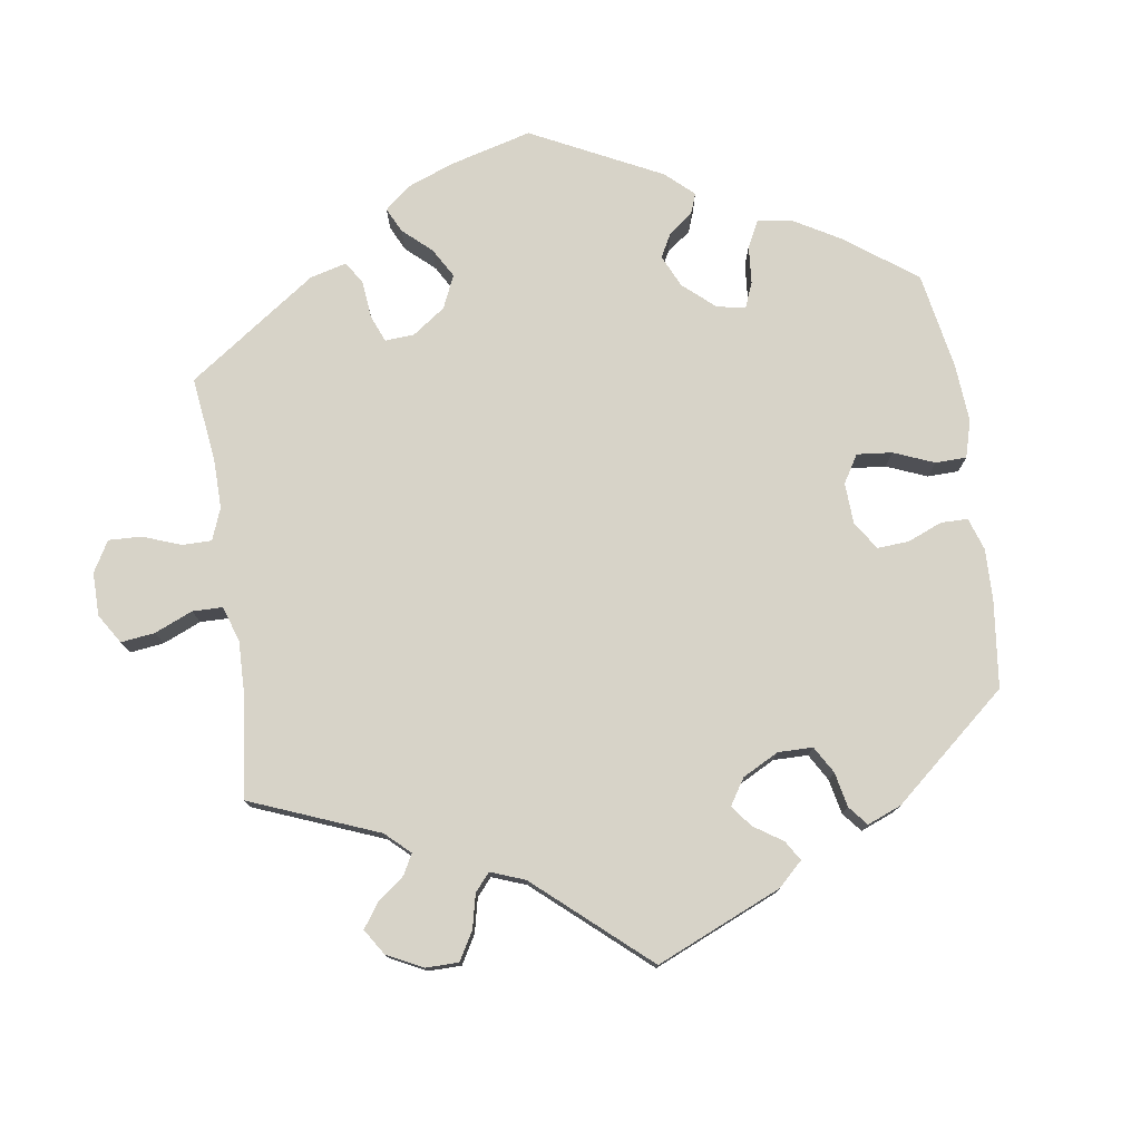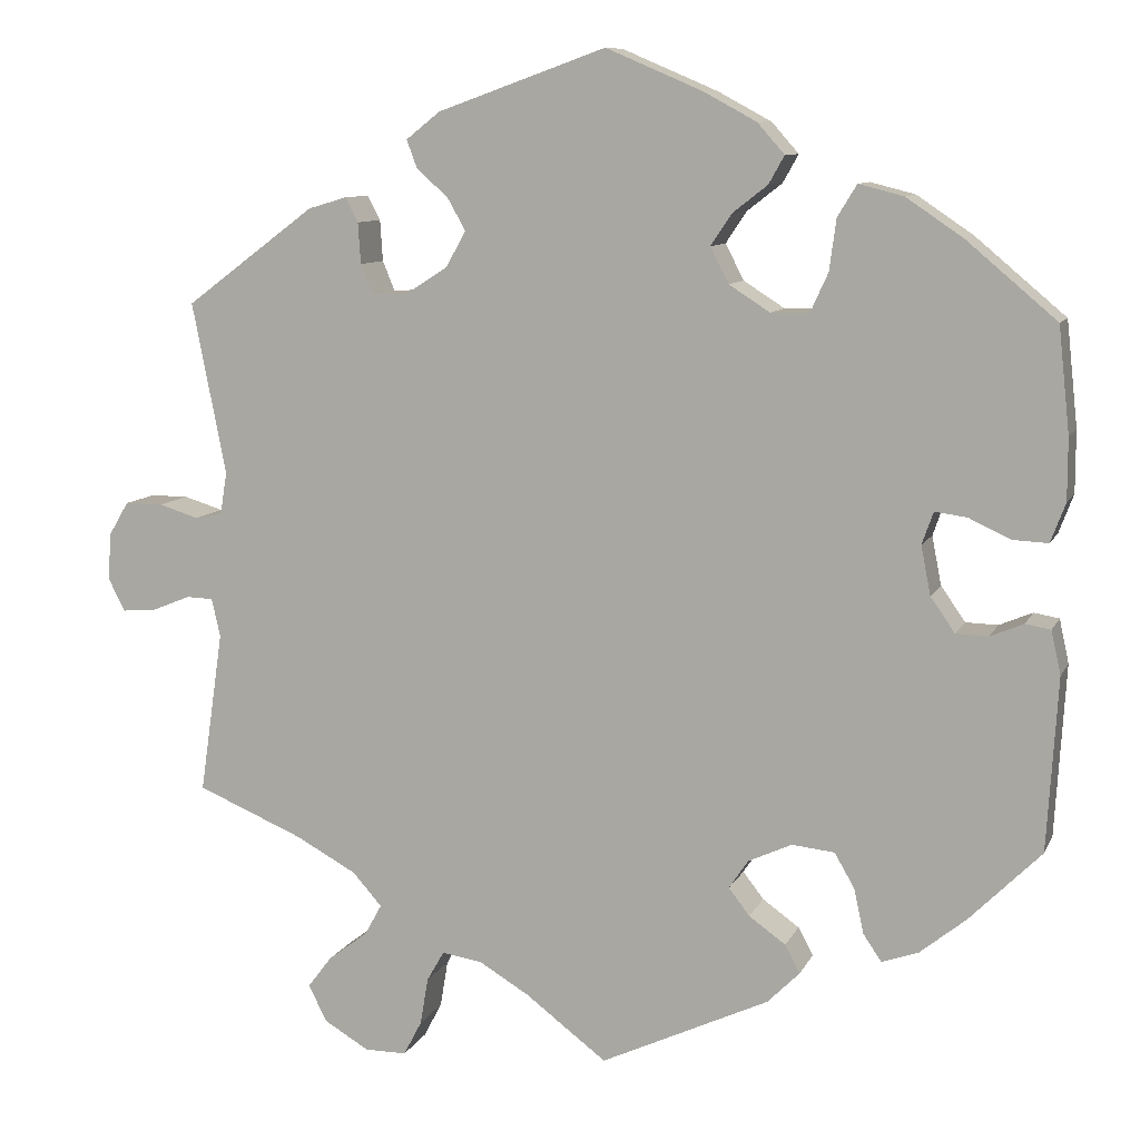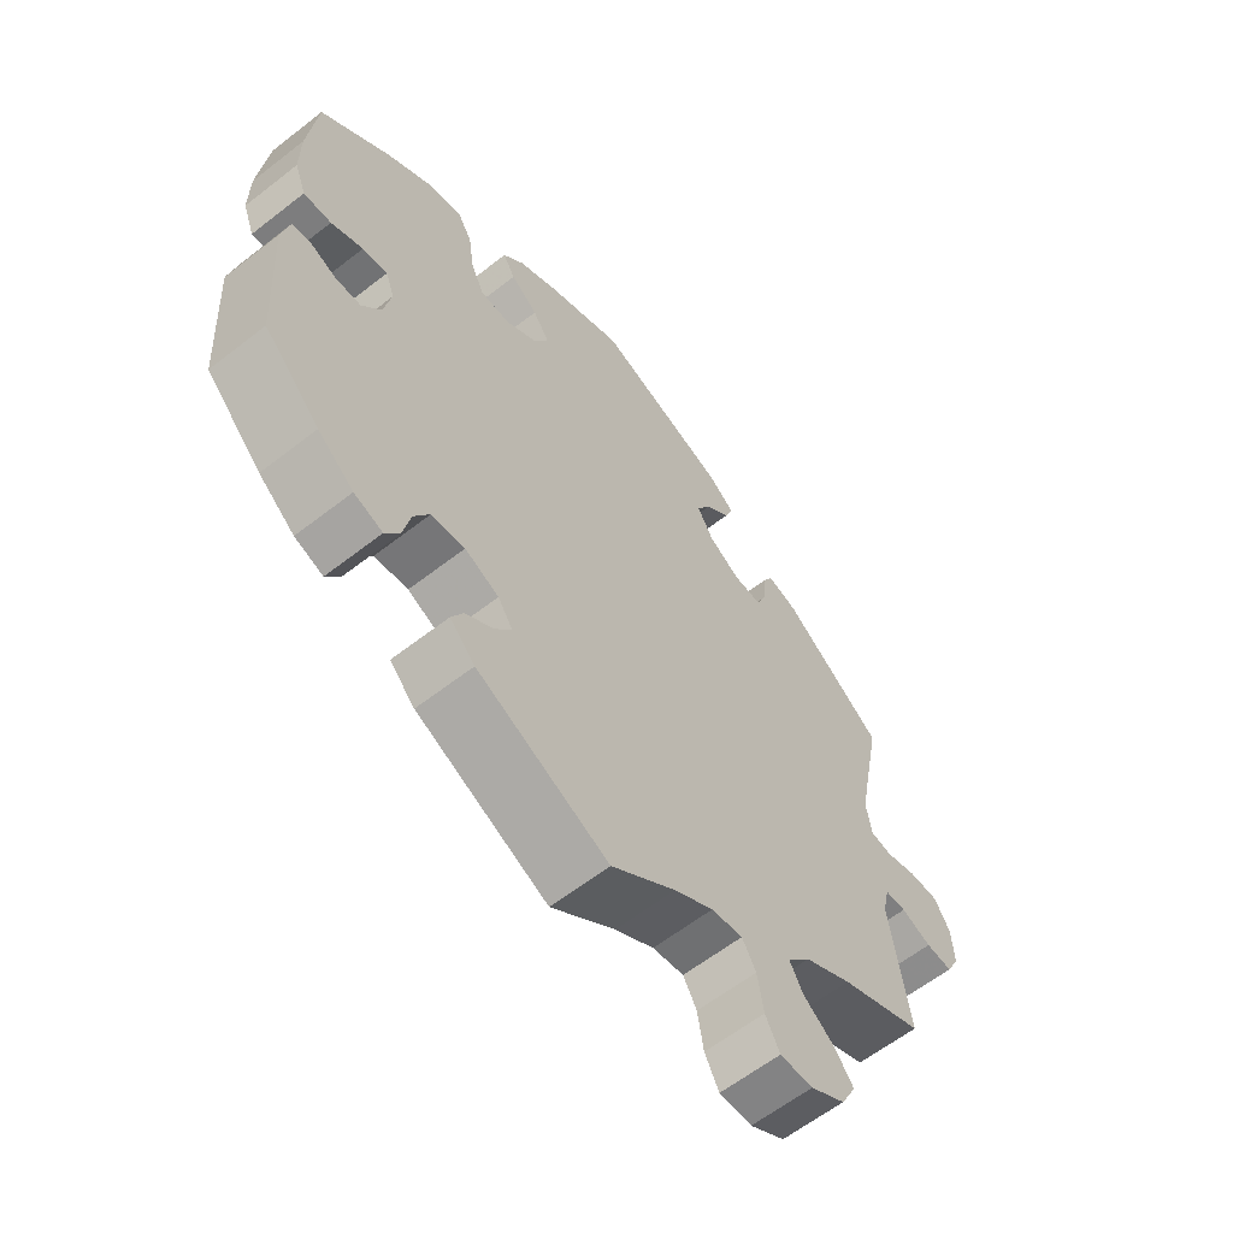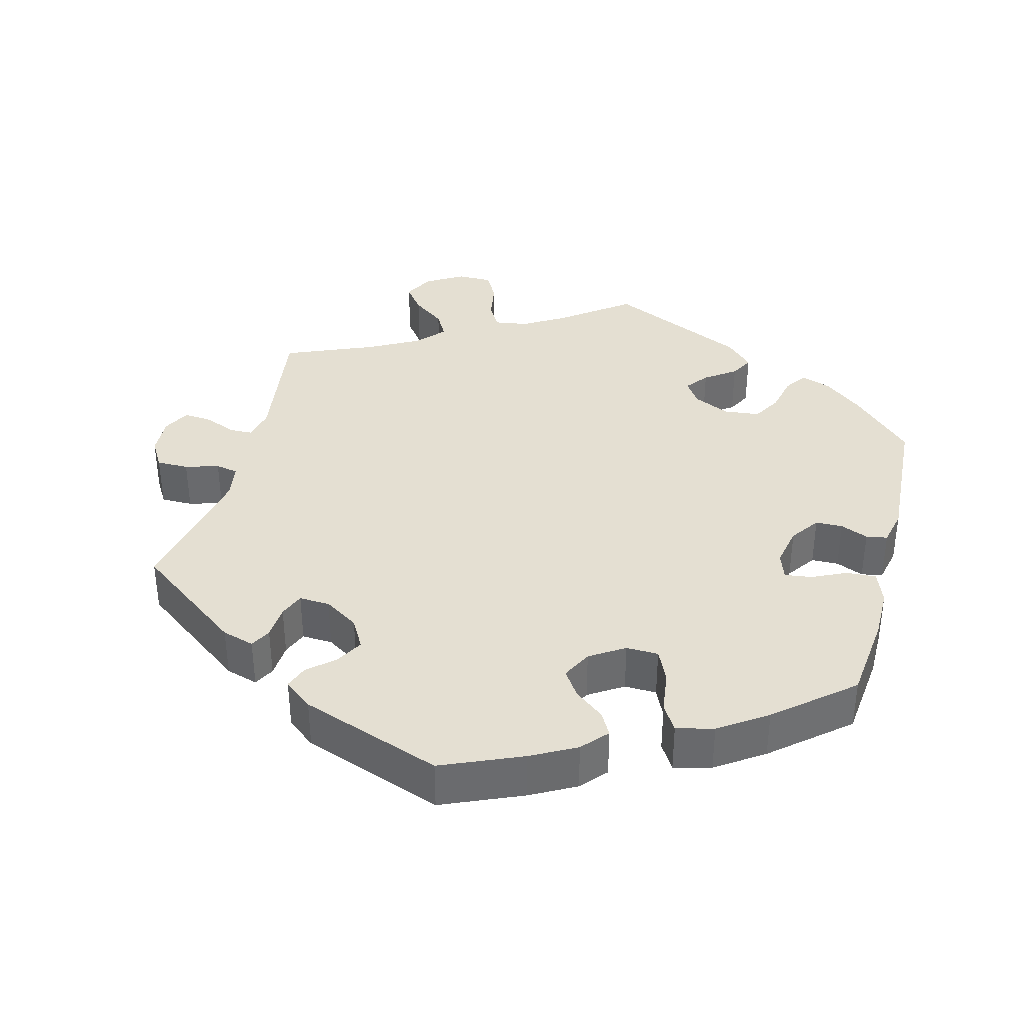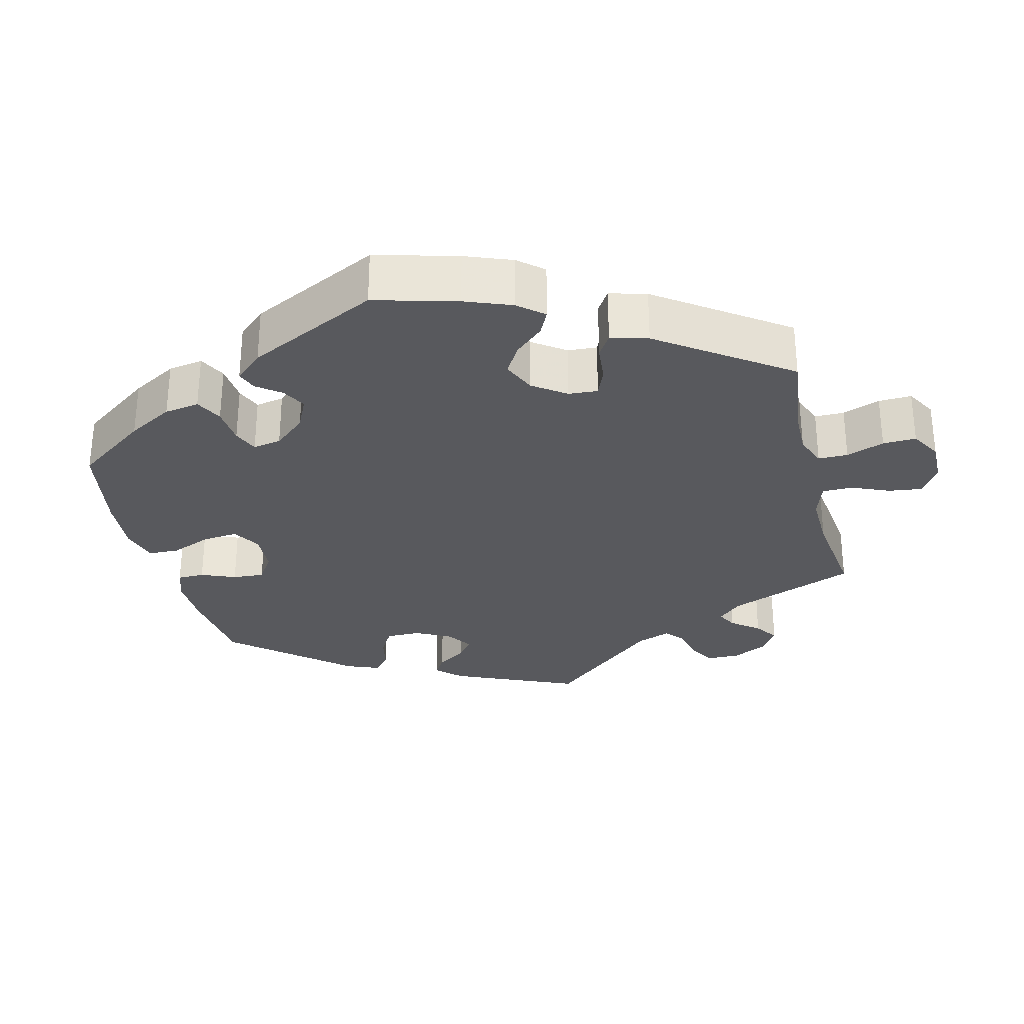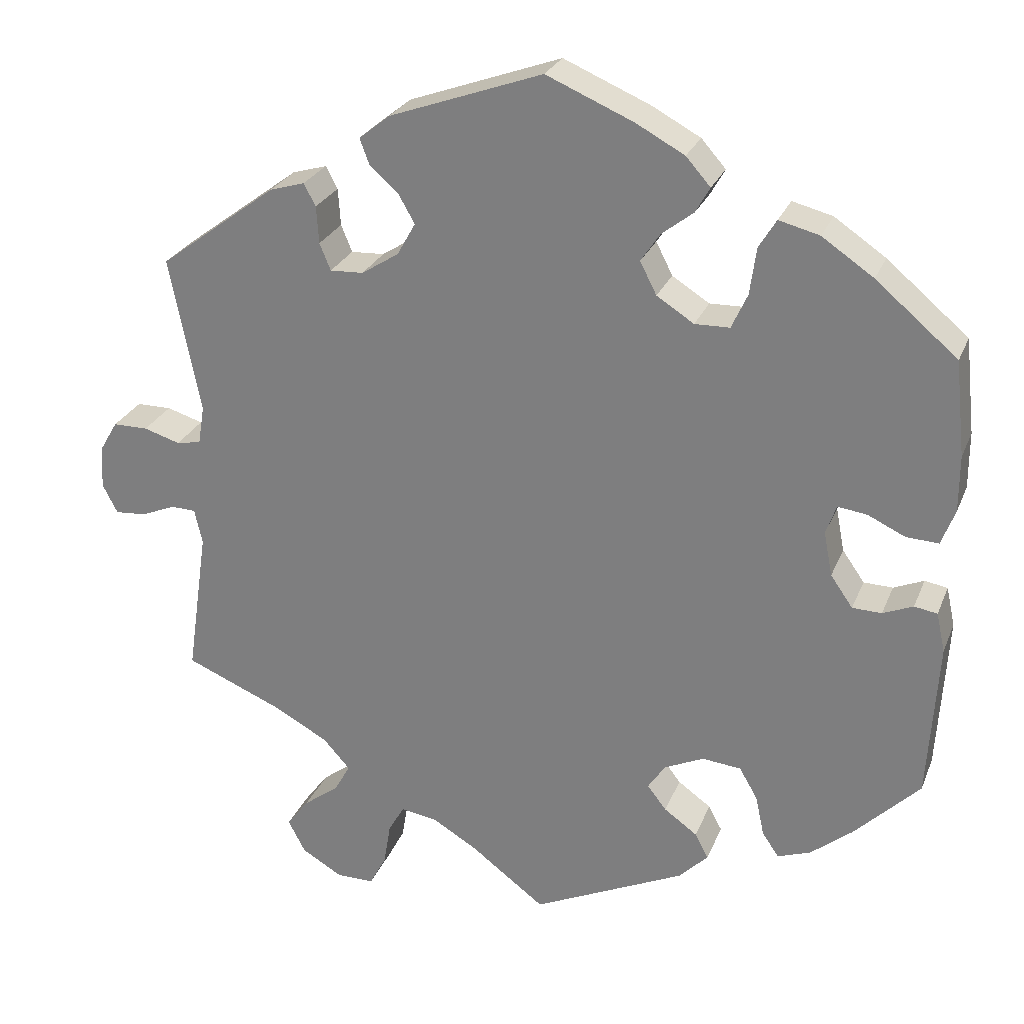
<metadata>
{"format":"obj","ext":"obj","renderer":"f3d","projection":"perspective","resolution":1024,"background":"white","views":[{"elev":77.0,"azim":-68.5,"up":"+Y"},{"elev":9.5,"azim":17.1,"up":"+Z"},{"elev":-61.2,"azim":128.5,"up":"+Z"},{"elev":37.1,"azim":14.6,"up":"+Y"},{"elev":-29.8,"azim":133.8,"up":"+Y"},{"elev":26.2,"azim":18.8,"up":"+Z"}]}
</metadata>
<code>
v -0.474 0.07 -0.103
v -0.484 0.07 -0.059
v -0.515 0.07 -0.058
v -0.559 0.07 -0.076
v -0.598 0.07 -0.079
v -0.617 0.07 -0.042
v -0.614 0.07 0.012
v -0.591 0.07 0.051
v -0.547 0.07 0.051
v -0.501 0.07 0.037
v -0.47 0.07 0.043
v -0.462 0.07 0.092
v -0.501 0.07 0.289
v -0.352 0.07 0.4
v -0.308 0.07 0.413
v -0.293 0.07 0.385
v -0.29 0.07 0.338
v -0.276 0.07 0.304
v -0.234 0.07 0.306
v -0.187 0.07 0.336
v -0.164 0.07 0.377
v -0.185 0.07 0.414
v -0.221 0.07 0.446
v -0.233 0.07 0.478
v -0.194 0.07 0.509
v -0.001 0.07 0.578
v 0.109 0.07 0.531
v 0.17 0.07 0.498
v 0.201 0.07 0.463
v 0.183 0.07 0.431
v 0.143 0.07 0.4
v 0.119 0.07 0.364
v 0.14 0.07 0.323
v 0.187 0.07 0.293
v 0.231 0.07 0.294
v 0.251 0.07 0.338
v 0.259 0.07 0.397
v 0.281 0.07 0.433
v 0.332 0.07 0.42
v 0.397 0.07 0.376
v 0.5 0.07 0.289
v 0.513 0.07 0.169
v 0.513 0.07 0.098
v 0.496 0.07 0.053
v 0.455 0.07 0.055
v 0.408 0.07 0.077
v 0.371 0.07 0.082
v 0.358 0.07 0.045
v 0.369 0.07 -0.011
v 0.397 0.07 -0.051
v 0.434 0.07 -0.052
v 0.472 0.07 -0.036
v 0.501 0.07 -0.041
v 0.512 0.07 -0.091
v 0.5 0.07 -0.289
v 0.418 0.07 -0.371
v 0.365 0.07 -0.414
v 0.323 0.07 -0.429
v 0.302 0.07 -0.398
v 0.291 0.07 -0.347
v 0.268 0.07 -0.307
v 0.219 0.07 -0.302
v 0.169 0.07 -0.325
v 0.147 0.07 -0.358
v 0.171 0.07 -0.389
v 0.213 0.07 -0.419
v 0.23 0.07 -0.451
v 0.193 0.07 -0.488
v 0 0.07 -0.578
v -0.094 0.07 -0.507
v -0.151 0.07 -0.473
v -0.197 0.07 -0.466
v -0.217 0.07 -0.501
v -0.226 0.07 -0.555
v -0.247 0.07 -0.595
v -0.295 0.07 -0.595
v -0.346 0.07 -0.565
v -0.368 0.07 -0.523
v -0.34 0.07 -0.486
v -0.295 0.07 -0.452
v -0.275 0.07 -0.416
v -0.309 0.07 -0.378
v -0.379 0.07 -0.34
v -0.501 0.07 -0.289
v -0.474 0 -0.103
v -0.484 0 -0.059
v -0.515 0 -0.058
v -0.559 0 -0.076
v -0.598 0 -0.079
v -0.617 0 -0.042
v -0.614 0 0.012
v -0.591 0 0.051
v -0.547 0 0.051
v -0.501 0 0.037
v -0.47 0 0.043
v -0.462 0 0.092
v -0.501 0 0.289
v -0.352 0 0.4
v -0.308 0 0.413
v -0.293 0 0.385
v -0.29 0 0.338
v -0.276 0 0.304
v -0.234 0 0.306
v -0.187 0 0.336
v -0.164 0 0.377
v -0.185 0 0.414
v -0.221 0 0.446
v -0.233 0 0.478
v -0.194 0 0.509
v -0.001 0 0.578
v 0.109 0 0.531
v 0.17 0 0.498
v 0.201 0 0.463
v 0.183 0 0.431
v 0.143 0 0.4
v 0.119 0 0.364
v 0.14 0 0.323
v 0.187 0 0.293
v 0.231 0 0.294
v 0.251 0 0.338
v 0.259 0 0.397
v 0.281 0 0.433
v 0.332 0 0.42
v 0.397 0 0.376
v 0.5 0 0.289
v 0.513 0 0.169
v 0.513 0 0.098
v 0.496 0 0.053
v 0.455 0 0.055
v 0.408 0 0.077
v 0.371 0 0.082
v 0.358 0 0.045
v 0.369 0 -0.011
v 0.397 0 -0.051
v 0.434 0 -0.052
v 0.472 0 -0.036
v 0.501 0 -0.041
v 0.512 0 -0.091
v 0.5 0 -0.289
v 0.418 0 -0.371
v 0.365 0 -0.414
v 0.323 0 -0.429
v 0.302 0 -0.398
v 0.291 0 -0.347
v 0.268 0 -0.307
v 0.219 0 -0.302
v 0.169 0 -0.325
v 0.147 0 -0.358
v 0.171 0 -0.389
v 0.213 0 -0.419
v 0.23 0 -0.451
v 0.193 0 -0.488
v 0 0 -0.578
v -0.094 0 -0.507
v -0.151 0 -0.473
v -0.197 0 -0.466
v -0.217 0 -0.501
v -0.226 0 -0.555
v -0.247 0 -0.595
v -0.295 0 -0.595
v -0.346 0 -0.565
v -0.368 0 -0.523
v -0.34 0 -0.486
v -0.295 0 -0.452
v -0.275 0 -0.416
v -0.309 0 -0.378
v -0.379 0 -0.34
v -0.501 0 -0.289
f 83 84 1
f 82 83 1 2
f 81 82 2
f 77 78 79 80
f 77 80 81
f 76 77 81
f 73 74 75 76
f 72 73 76 81
f 71 72 81 2
f 67 68 69 70
f 65 66 67 70
f 64 65 70 71
f 63 64 71 2
f 57 58 59 60
f 57 60 61
f 56 57 61
f 55 56 61
f 54 55 61 62
f 51 52 53 54
f 50 51 54 62
f 43 44 45 46
f 43 46 47
f 42 43 47
f 41 42 47
f 40 41 47
f 39 40 47 48
f 36 37 38 39
f 35 36 39 48
f 28 29 30 31
f 28 31 32
f 27 28 32
f 26 27 32
f 25 26 32 33
f 22 23 24 25
f 21 22 25 33
f 14 15 16 17
f 12 13 14 17
f 11 12 17 18
f 7 8 9 10
f 7 10 11
f 6 7 11
f 3 4 5 6
f 2 3 6 11
f 49 50 62 63
f 34 35 48 49
f 20 21 33 34
f 19 20 34 49
f 18 19 49 63
f 2 11 18 63
f 85 168 167
f 86 85 167 166
f 86 166 165
f 164 163 162 161
f 165 164 161
f 165 161 160
f 160 159 158 157
f 165 160 157 156
f 86 165 156 155
f 154 153 152 151
f 154 151 150 149
f 155 154 149 148
f 86 155 148 147
f 144 143 142 141
f 145 144 141
f 145 141 140
f 145 140 139
f 146 145 139 138
f 138 137 136 135
f 146 138 135 134
f 130 129 128 127
f 131 130 127
f 131 127 126
f 131 126 125
f 131 125 124
f 132 131 124 123
f 123 122 121 120
f 132 123 120 119
f 115 114 113 112
f 116 115 112
f 116 112 111
f 116 111 110
f 117 116 110 109
f 109 108 107 106
f 117 109 106 105
f 101 100 99 98
f 101 98 97 96
f 102 101 96 95
f 94 93 92 91
f 95 94 91
f 95 91 90
f 90 89 88 87
f 95 90 87 86
f 147 146 134 133
f 133 132 119 118
f 118 117 105 104
f 133 118 104 103
f 147 133 103 102
f 147 102 95 86
f 1 85 86 2
f 2 86 87 3
f 3 87 88 4
f 4 88 89 5
f 5 89 90 6
f 6 90 91 7
f 7 91 92 8
f 8 92 93 9
f 9 93 94 10
f 10 94 95 11
f 11 95 96 12
f 12 96 97 13
f 13 97 98 14
f 14 98 99 15
f 15 99 100 16
f 16 100 101 17
f 17 101 102 18
f 18 102 103 19
f 19 103 104 20
f 20 104 105 21
f 21 105 106 22
f 22 106 107 23
f 23 107 108 24
f 24 108 109 25
f 25 109 110 26
f 26 110 111 27
f 27 111 112 28
f 28 112 113 29
f 29 113 114 30
f 30 114 115 31
f 31 115 116 32
f 32 116 117 33
f 33 117 118 34
f 34 118 119 35
f 35 119 120 36
f 36 120 121 37
f 37 121 122 38
f 38 122 123 39
f 39 123 124 40
f 40 124 125 41
f 41 125 126 42
f 42 126 127 43
f 43 127 128 44
f 44 128 129 45
f 45 129 130 46
f 46 130 131 47
f 47 131 132 48
f 48 132 133 49
f 49 133 134 50
f 50 134 135 51
f 51 135 136 52
f 52 136 137 53
f 53 137 138 54
f 54 138 139 55
f 55 139 140 56
f 56 140 141 57
f 57 141 142 58
f 58 142 143 59
f 59 143 144 60
f 60 144 145 61
f 61 145 146 62
f 62 146 147 63
f 63 147 148 64
f 64 148 149 65
f 65 149 150 66
f 66 150 151 67
f 67 151 152 68
f 68 152 153 69
f 69 153 154 70
f 70 154 155 71
f 71 155 156 72
f 72 156 157 73
f 73 157 158 74
f 74 158 159 75
f 75 159 160 76
f 76 160 161 77
f 77 161 162 78
f 78 162 163 79
f 79 163 164 80
f 80 164 165 81
f 81 165 166 82
f 82 166 167 83
f 83 167 168 84
f 84 168 85 1

</code>
